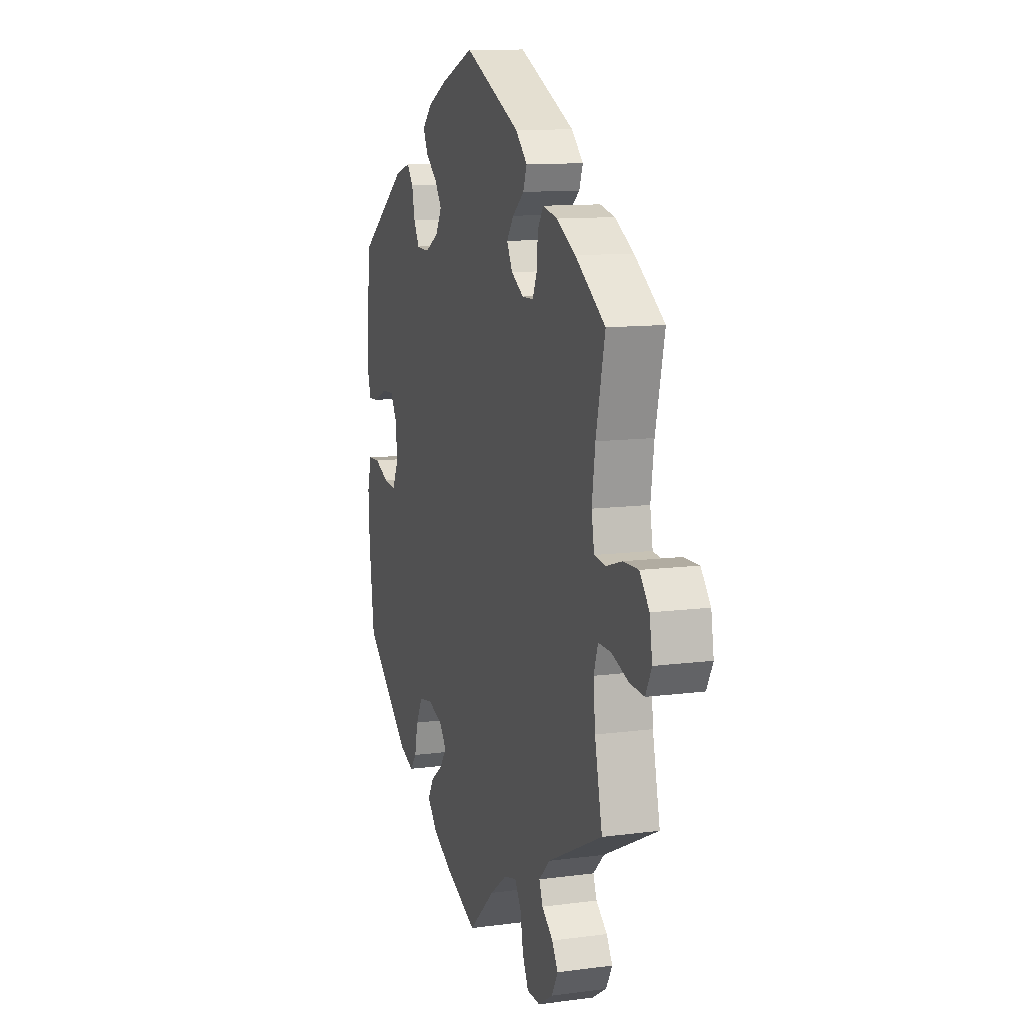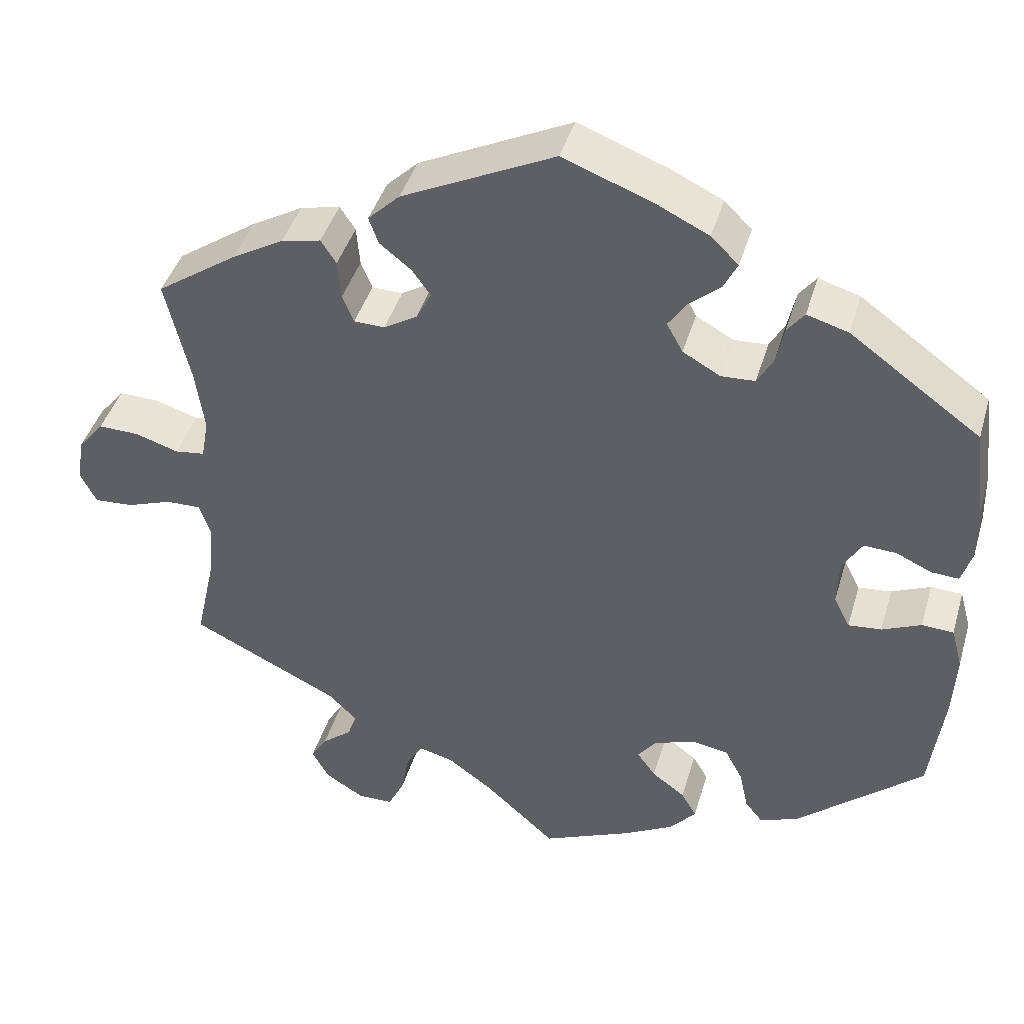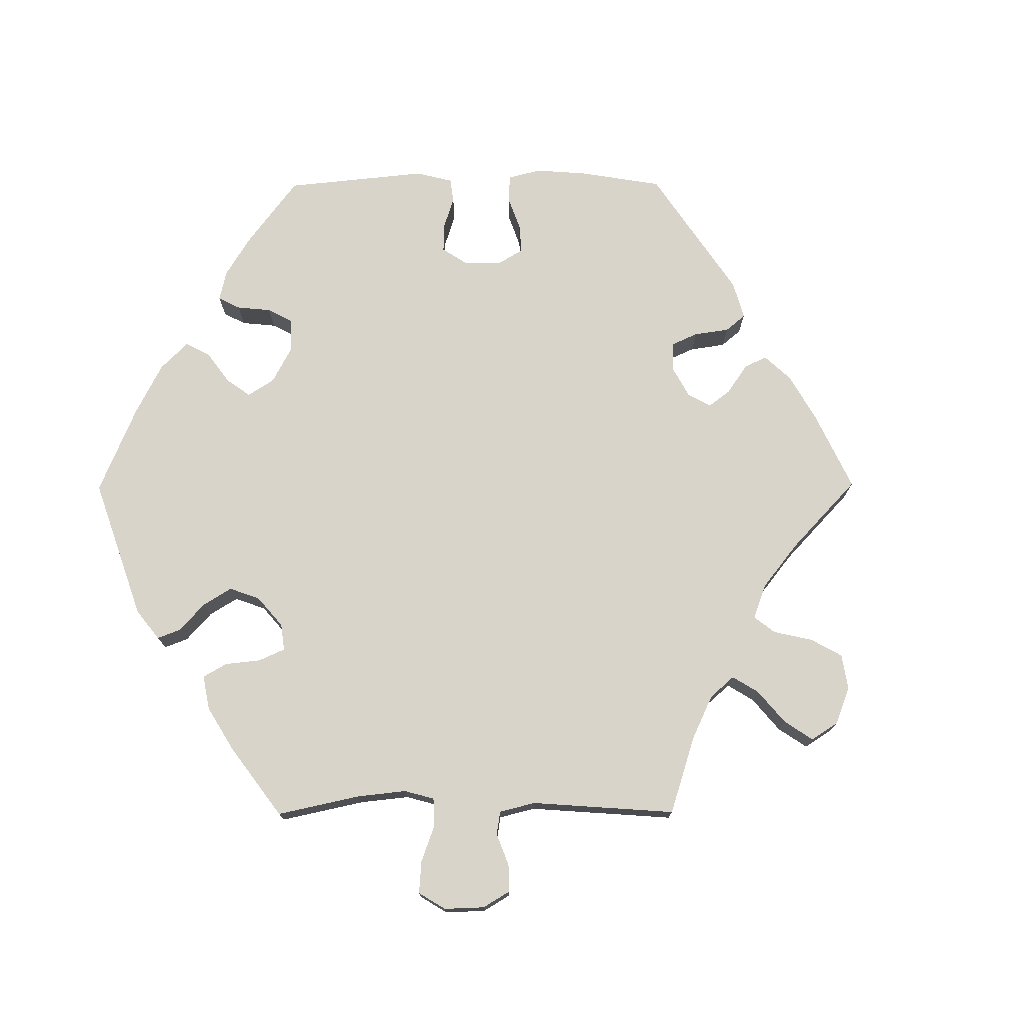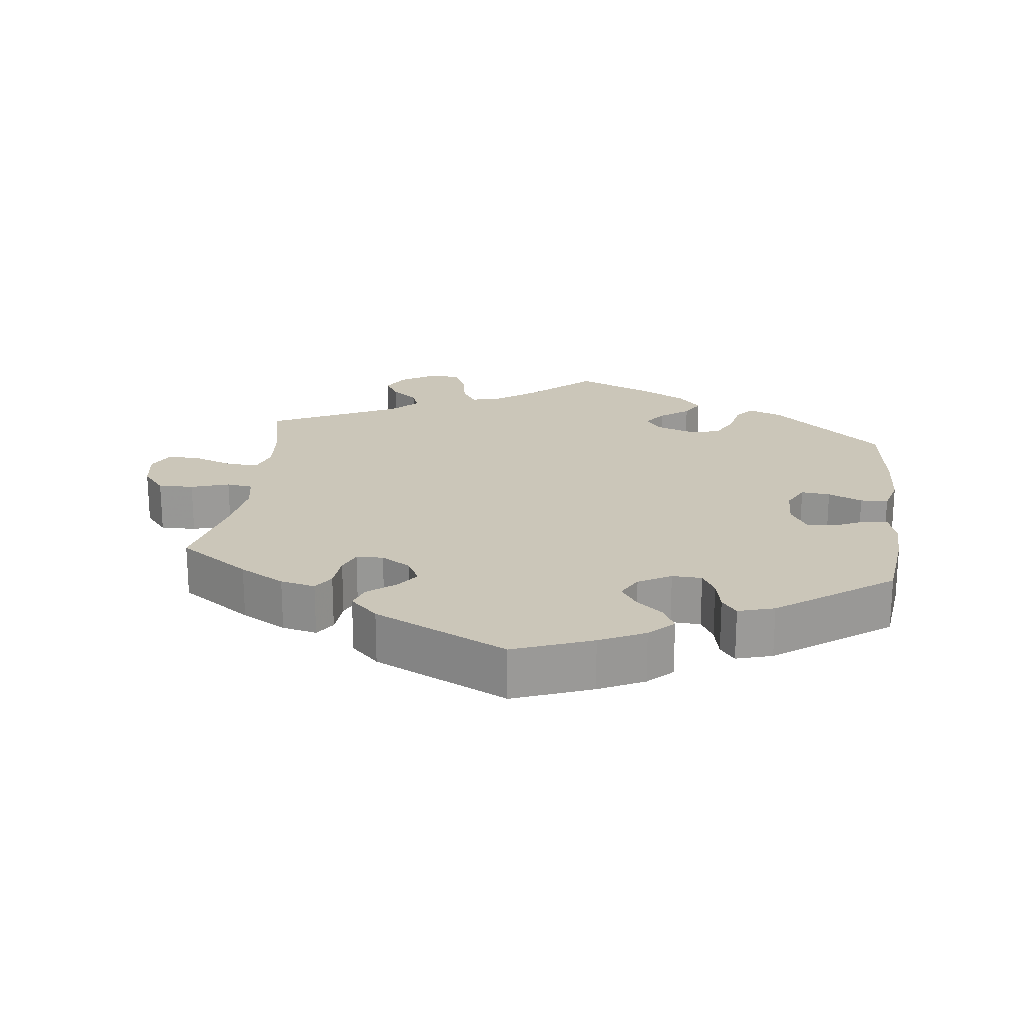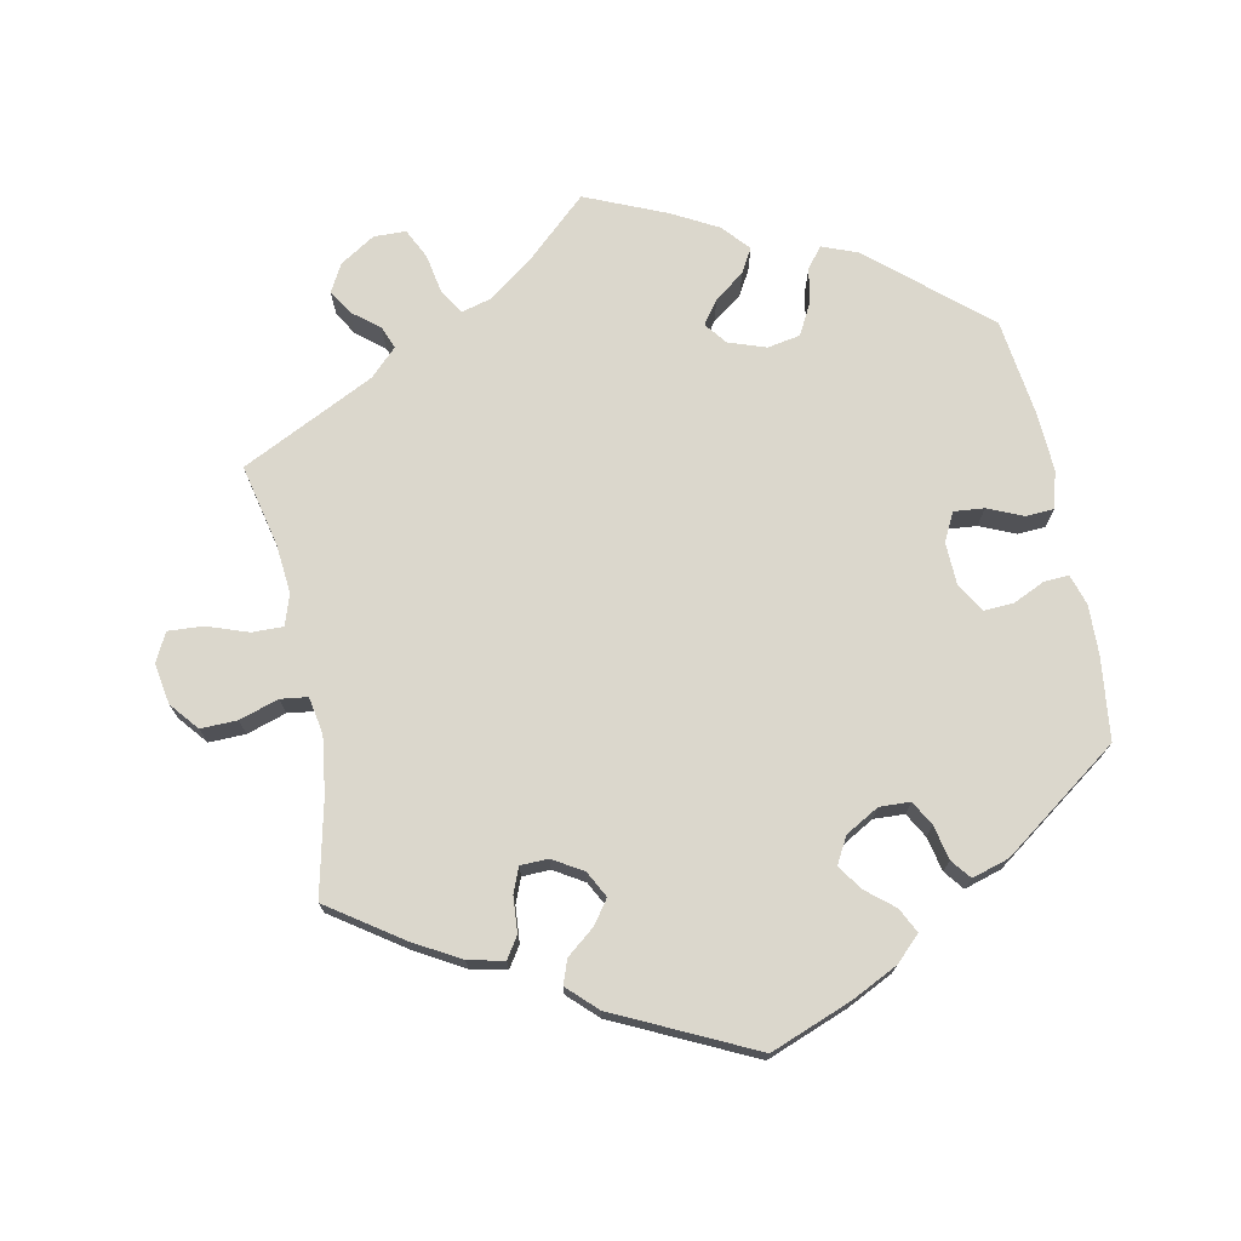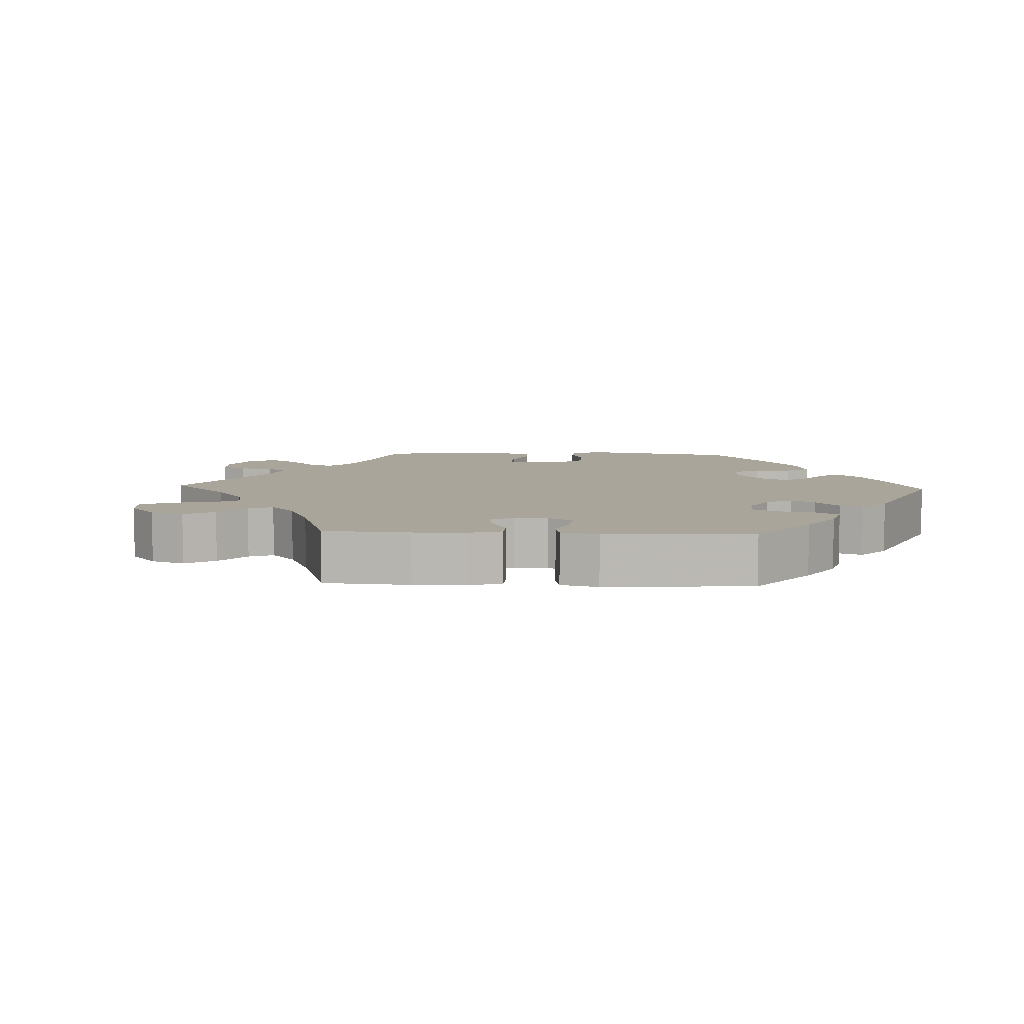
<metadata>
{"format":"obj","ext":"obj","renderer":"f3d","projection":"perspective","resolution":1024,"background":"white","views":[{"elev":11.3,"azim":-108.0,"up":"+Z"},{"elev":42.4,"azim":16.1,"up":"+Z"},{"elev":74.9,"azim":-150.3,"up":"+Y"},{"elev":21.0,"azim":6.9,"up":"+Y"},{"elev":73.1,"azim":-11.6,"up":"+Y"},{"elev":7.5,"azim":-27.5,"up":"+Y"}]}
</metadata>
<code>
v 0.344 0.07 -0.424
v 0.296 0.07 -0.443
v 0.274 0.07 -0.416
v 0.263 0.07 -0.365
v 0.241 0.07 -0.324
v 0.196 0.07 -0.316
v 0.145 0.07 -0.334
v 0.122 0.07 -0.364
v 0.145 0.07 -0.396
v 0.186 0.07 -0.426
v 0.205 0.07 -0.459
v 0.173 0.07 -0.496
v 0.111 0.07 -0.53
v 0 0.07 -0.578
v -0.088 0.07 -0.498
v -0.144 0.07 -0.457
v -0.186 0.07 -0.446
v -0.207 0.07 -0.479
v -0.217 0.07 -0.534
v -0.237 0.07 -0.575
v -0.281 0.07 -0.576
v -0.329 0.07 -0.546
v -0.35 0.07 -0.508
v -0.33 0.07 -0.475
v -0.293 0.07 -0.445
v -0.281 0.07 -0.414
v -0.318 0.07 -0.378
v -0.501 0.07 -0.289
v -0.476 0.07 -0.176
v -0.47 0.07 -0.109
v -0.484 0.07 -0.067
v -0.527 0.07 -0.068
v -0.583 0.07 -0.088
v -0.631 0.07 -0.091
v -0.651 0.07 -0.052
v -0.642 0.07 0.004
v -0.61 0.07 0.043
v -0.56 0.07 0.042
v -0.506 0.07 0.025
v -0.469 0.07 0.03
v -0.46 0.07 0.081
v -0.471 0.07 0.159
v -0.501 0.07 0.289
v -0.401 0.07 0.358
v -0.338 0.07 0.394
v -0.289 0.07 0.405
v -0.27 0.07 0.376
v -0.266 0.07 0.327
v -0.252 0.07 0.293
v -0.214 0.07 0.292
v -0.173 0.07 0.317
v -0.154 0.07 0.353
v -0.177 0.07 0.385
v -0.216 0.07 0.416
v -0.228 0.07 0.449
v -0.189 0.07 0.487
v -0.001 0.07 0.578
v 0.11 0.07 0.536
v 0.174 0.07 0.505
v 0.208 0.07 0.472
v 0.191 0.07 0.438
v 0.153 0.07 0.406
v 0.13 0.07 0.372
v 0.15 0.07 0.336
v 0.196 0.07 0.31
v 0.238 0.07 0.312
v 0.257 0.07 0.346
v 0.267 0.07 0.393
v 0.288 0.07 0.42
v 0.339 0.07 0.405
v 0.5 0.07 0.289
v 0.514 0.07 0.175
v 0.516 0.07 0.108
v 0.503 0.07 0.066
v 0.469 0.07 0.068
v 0.425 0.07 0.088
v 0.385 0.07 0.09
v 0.361 0.07 0.05
v 0.359 0.07 -0.008
v 0.379 0.07 -0.047
v 0.42 0.07 -0.043
v 0.468 0.07 -0.022
v 0.507 0.07 -0.024
v 0.521 0.07 -0.075
v 0.517 0.07 -0.156
v 0.5 0.07 -0.289
v 0.344 0 -0.424
v 0.296 0 -0.443
v 0.274 0 -0.416
v 0.263 0 -0.365
v 0.241 0 -0.324
v 0.196 0 -0.316
v 0.145 0 -0.334
v 0.122 0 -0.364
v 0.145 0 -0.396
v 0.186 0 -0.426
v 0.205 0 -0.459
v 0.173 0 -0.496
v 0.111 0 -0.53
v 0 0 -0.578
v -0.088 0 -0.498
v -0.144 0 -0.457
v -0.186 0 -0.446
v -0.207 0 -0.479
v -0.217 0 -0.534
v -0.237 0 -0.575
v -0.281 0 -0.576
v -0.329 0 -0.546
v -0.35 0 -0.508
v -0.33 0 -0.475
v -0.293 0 -0.445
v -0.281 0 -0.414
v -0.318 0 -0.378
v -0.501 0 -0.289
v -0.476 0 -0.176
v -0.47 0 -0.109
v -0.484 0 -0.067
v -0.527 0 -0.068
v -0.583 0 -0.088
v -0.631 0 -0.091
v -0.651 0 -0.052
v -0.642 0 0.004
v -0.61 0 0.043
v -0.56 0 0.042
v -0.506 0 0.025
v -0.469 0 0.03
v -0.46 0 0.081
v -0.471 0 0.159
v -0.501 0 0.289
v -0.401 0 0.358
v -0.338 0 0.394
v -0.289 0 0.405
v -0.27 0 0.376
v -0.266 0 0.327
v -0.252 0 0.293
v -0.214 0 0.292
v -0.173 0 0.317
v -0.154 0 0.353
v -0.177 0 0.385
v -0.216 0 0.416
v -0.228 0 0.449
v -0.189 0 0.487
v -0.001 0 0.578
v 0.11 0 0.536
v 0.174 0 0.505
v 0.208 0 0.472
v 0.191 0 0.438
v 0.153 0 0.406
v 0.13 0 0.372
v 0.15 0 0.336
v 0.196 0 0.31
v 0.238 0 0.312
v 0.257 0 0.346
v 0.267 0 0.393
v 0.288 0 0.42
v 0.339 0 0.405
v 0.5 0 0.289
v 0.514 0 0.175
v 0.516 0 0.108
v 0.503 0 0.066
v 0.469 0 0.068
v 0.425 0 0.088
v 0.385 0 0.09
v 0.361 0 0.05
v 0.359 0 -0.008
v 0.379 0 -0.047
v 0.42 0 -0.043
v 0.468 0 -0.022
v 0.507 0 -0.024
v 0.521 0 -0.075
v 0.517 0 -0.156
v 0.5 0 -0.289
f 81 82 83 84
f 80 81 84 85
f 73 74 75 76
f 73 76 77
f 72 73 77
f 71 72 77
f 70 71 77 78
f 67 68 69 70
f 66 67 70 78
f 59 60 61 62
f 59 62 63
f 58 59 63
f 57 58 63
f 56 57 63 64
f 53 54 55 56
f 52 53 56 64
f 45 46 47 48
f 45 48 49
f 42 43 44 45
f 41 42 45 49
f 40 41 49 50
f 36 37 38 39
f 36 39 40
f 35 36 40
f 32 33 34 35
f 31 32 35 40
f 30 31 40 50
f 27 28 29
f 26 27 29 30
f 22 23 24 25
f 22 25 26
f 21 22 26
f 18 19 20 21
f 17 18 21 26
f 16 17 26 30
f 12 13 14 15
f 9 10 11 12
f 8 9 12 15
f 7 8 15 16
f 1 2 3 4
f 1 4 5
f 80 85 86 1
f 65 66 78 79
f 52 64 65 79
f 51 52 79 80
f 7 16 30 50
f 6 7 50 51
f 5 6 51 80
f 1 5 80
f 170 169 168 167
f 171 170 167 166
f 162 161 160 159
f 163 162 159
f 163 159 158
f 163 158 157
f 164 163 157 156
f 156 155 154 153
f 164 156 153 152
f 148 147 146 145
f 149 148 145
f 149 145 144
f 149 144 143
f 150 149 143 142
f 142 141 140 139
f 150 142 139 138
f 134 133 132 131
f 135 134 131
f 131 130 129 128
f 135 131 128 127
f 136 135 127 126
f 125 124 123 122
f 126 125 122
f 126 122 121
f 121 120 119 118
f 126 121 118 117
f 136 126 117 116
f 115 114 113
f 116 115 113 112
f 111 110 109 108
f 112 111 108
f 112 108 107
f 107 106 105 104
f 112 107 104 103
f 116 112 103 102
f 101 100 99 98
f 98 97 96 95
f 101 98 95 94
f 102 101 94 93
f 90 89 88 87
f 91 90 87
f 87 172 171 166
f 165 164 152 151
f 165 151 150 138
f 166 165 138 137
f 136 116 102 93
f 137 136 93 92
f 166 137 92 91
f 166 91 87
f 1 87 88 2
f 2 88 89 3
f 3 89 90 4
f 4 90 91 5
f 5 91 92 6
f 6 92 93 7
f 7 93 94 8
f 8 94 95 9
f 9 95 96 10
f 10 96 97 11
f 11 97 98 12
f 12 98 99 13
f 13 99 100 14
f 14 100 101 15
f 15 101 102 16
f 16 102 103 17
f 17 103 104 18
f 18 104 105 19
f 19 105 106 20
f 20 106 107 21
f 21 107 108 22
f 22 108 109 23
f 23 109 110 24
f 24 110 111 25
f 25 111 112 26
f 26 112 113 27
f 27 113 114 28
f 28 114 115 29
f 29 115 116 30
f 30 116 117 31
f 31 117 118 32
f 32 118 119 33
f 33 119 120 34
f 34 120 121 35
f 35 121 122 36
f 36 122 123 37
f 37 123 124 38
f 38 124 125 39
f 39 125 126 40
f 40 126 127 41
f 41 127 128 42
f 42 128 129 43
f 43 129 130 44
f 44 130 131 45
f 45 131 132 46
f 46 132 133 47
f 47 133 134 48
f 48 134 135 49
f 49 135 136 50
f 50 136 137 51
f 51 137 138 52
f 52 138 139 53
f 53 139 140 54
f 54 140 141 55
f 55 141 142 56
f 56 142 143 57
f 57 143 144 58
f 58 144 145 59
f 59 145 146 60
f 60 146 147 61
f 61 147 148 62
f 62 148 149 63
f 63 149 150 64
f 64 150 151 65
f 65 151 152 66
f 66 152 153 67
f 67 153 154 68
f 68 154 155 69
f 69 155 156 70
f 70 156 157 71
f 71 157 158 72
f 72 158 159 73
f 73 159 160 74
f 74 160 161 75
f 75 161 162 76
f 76 162 163 77
f 77 163 164 78
f 78 164 165 79
f 79 165 166 80
f 80 166 167 81
f 81 167 168 82
f 82 168 169 83
f 83 169 170 84
f 84 170 171 85
f 85 171 172 86
f 86 172 87 1

</code>
